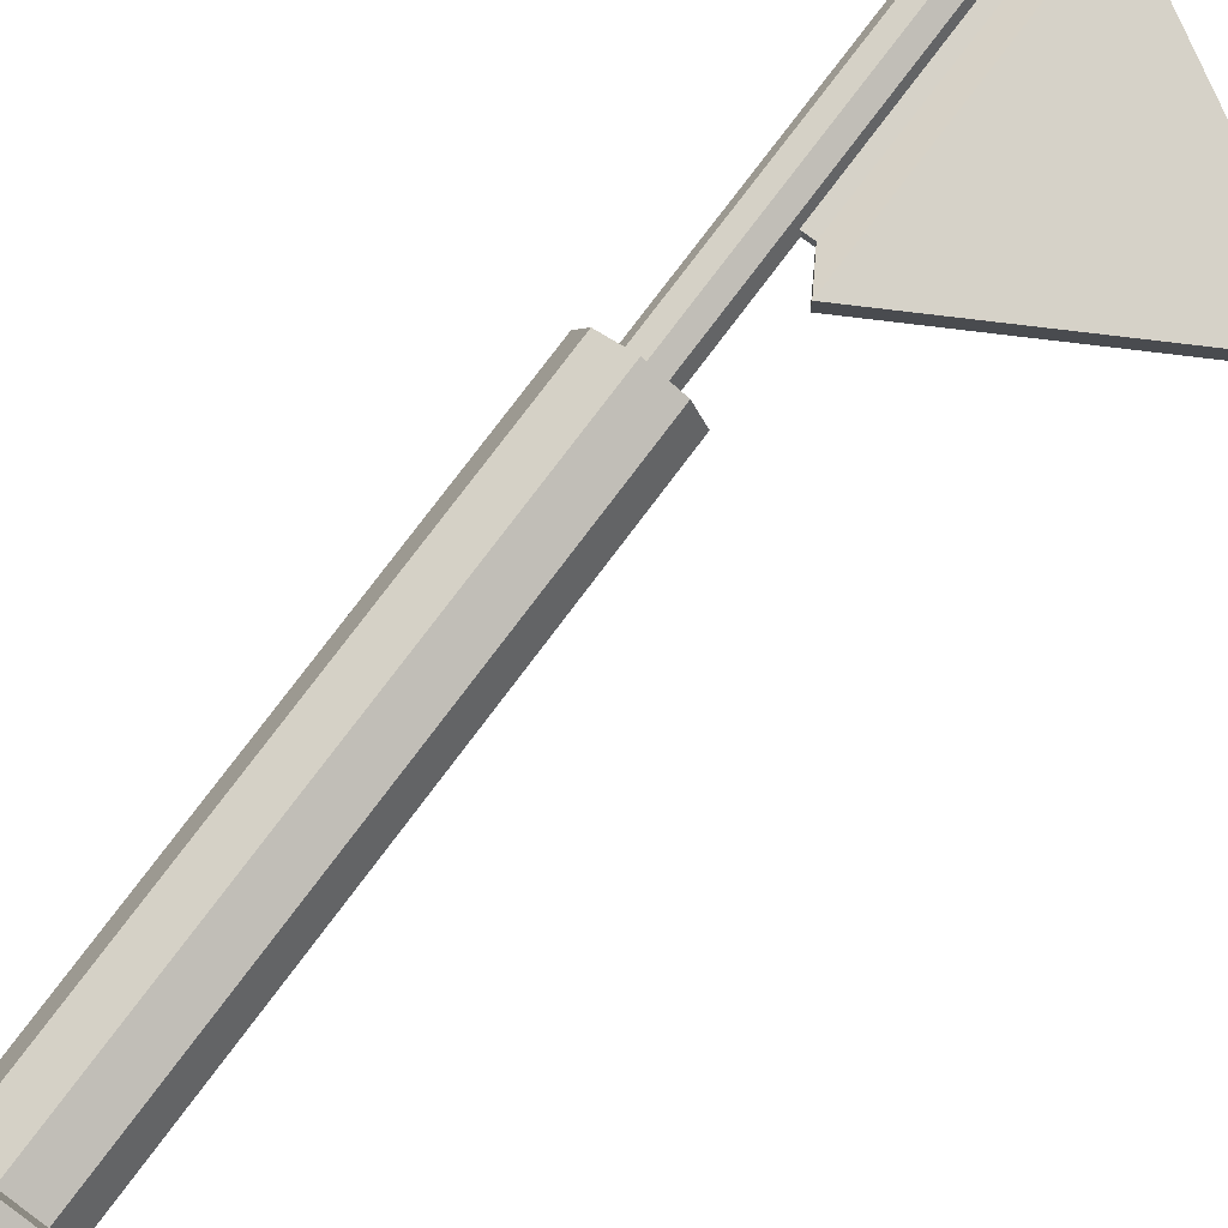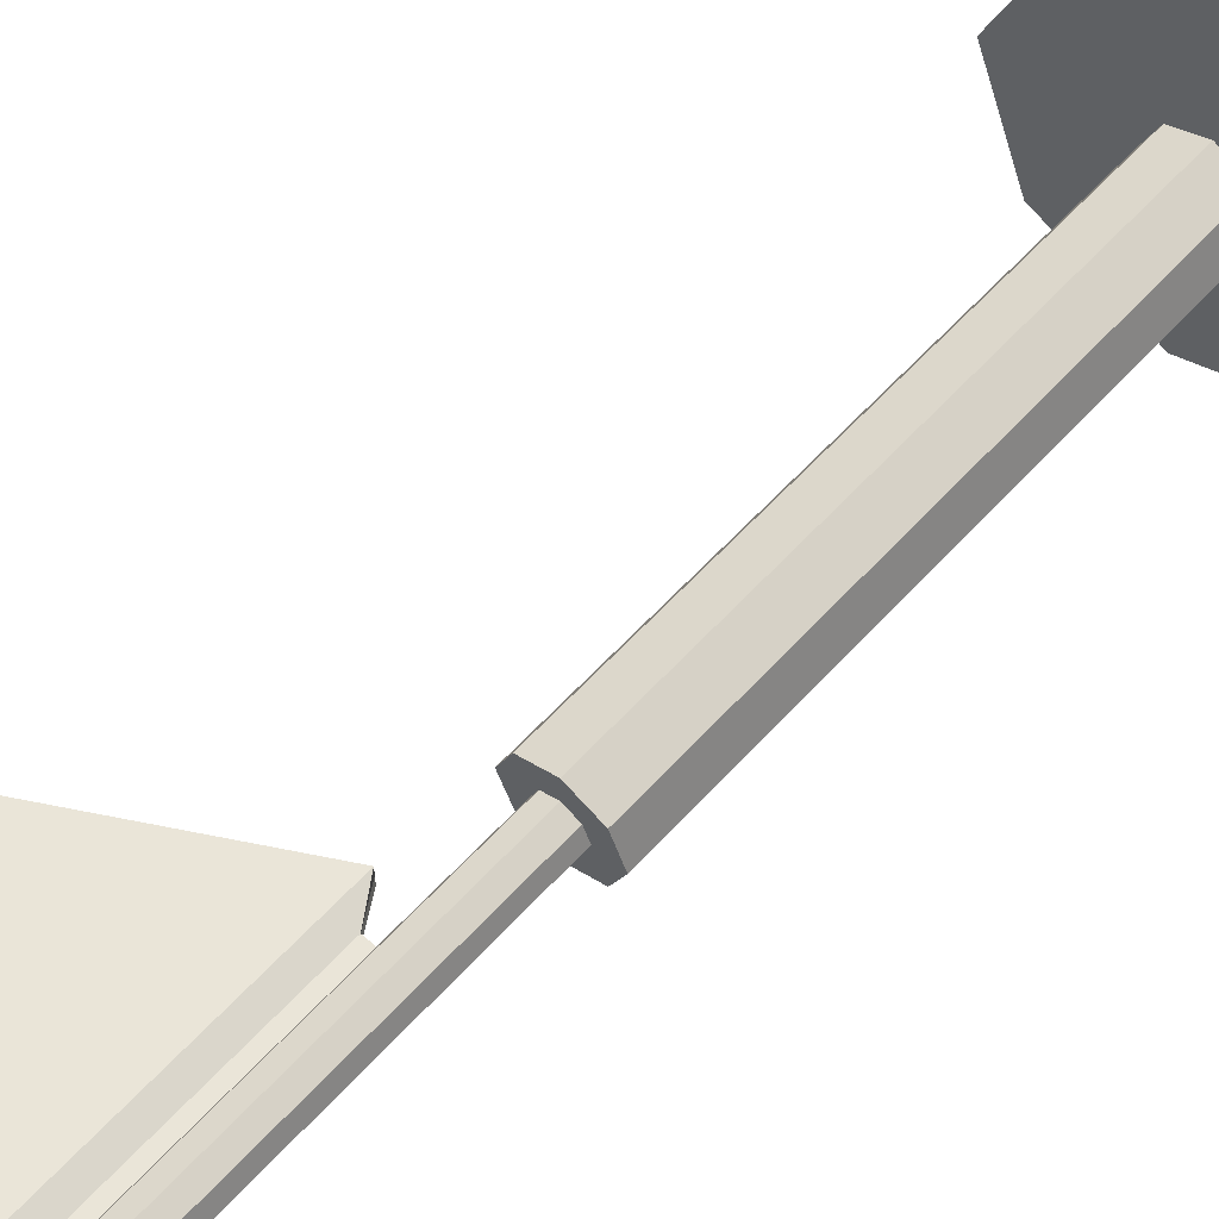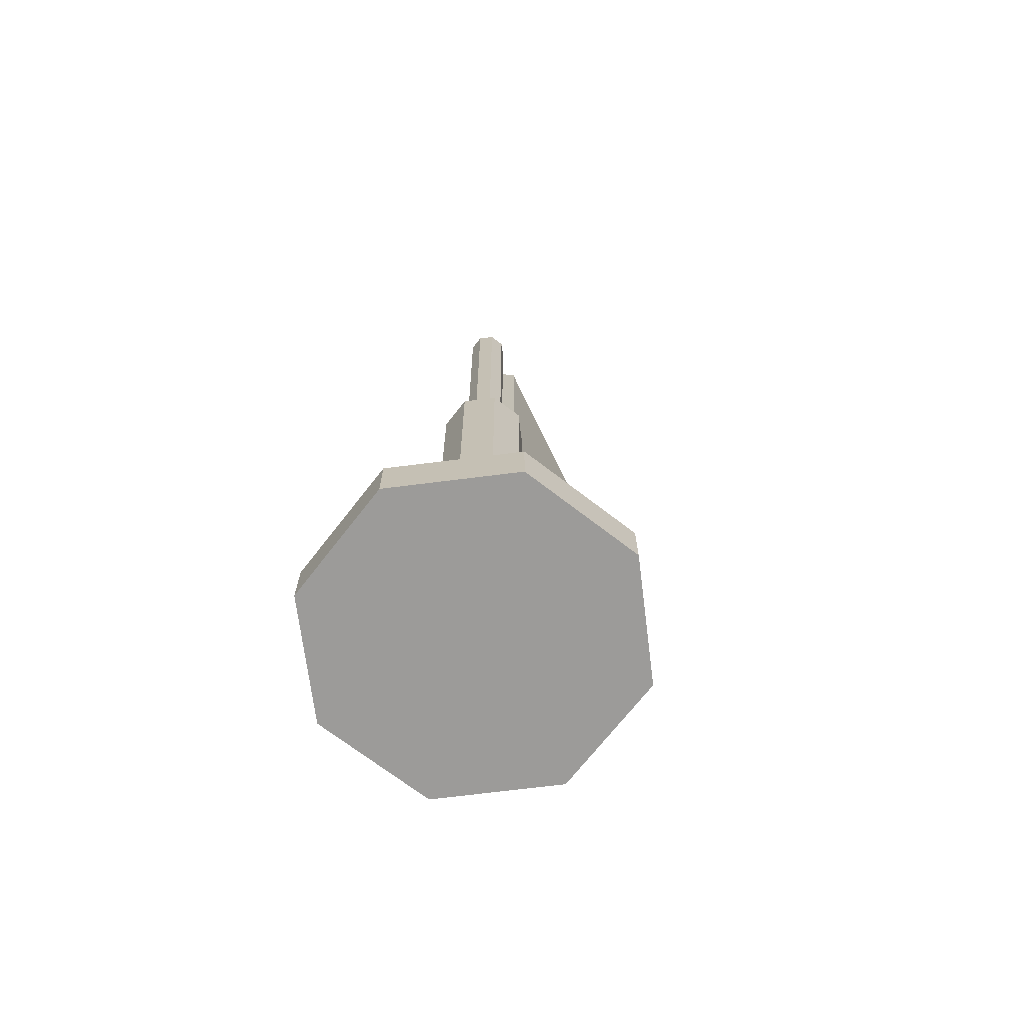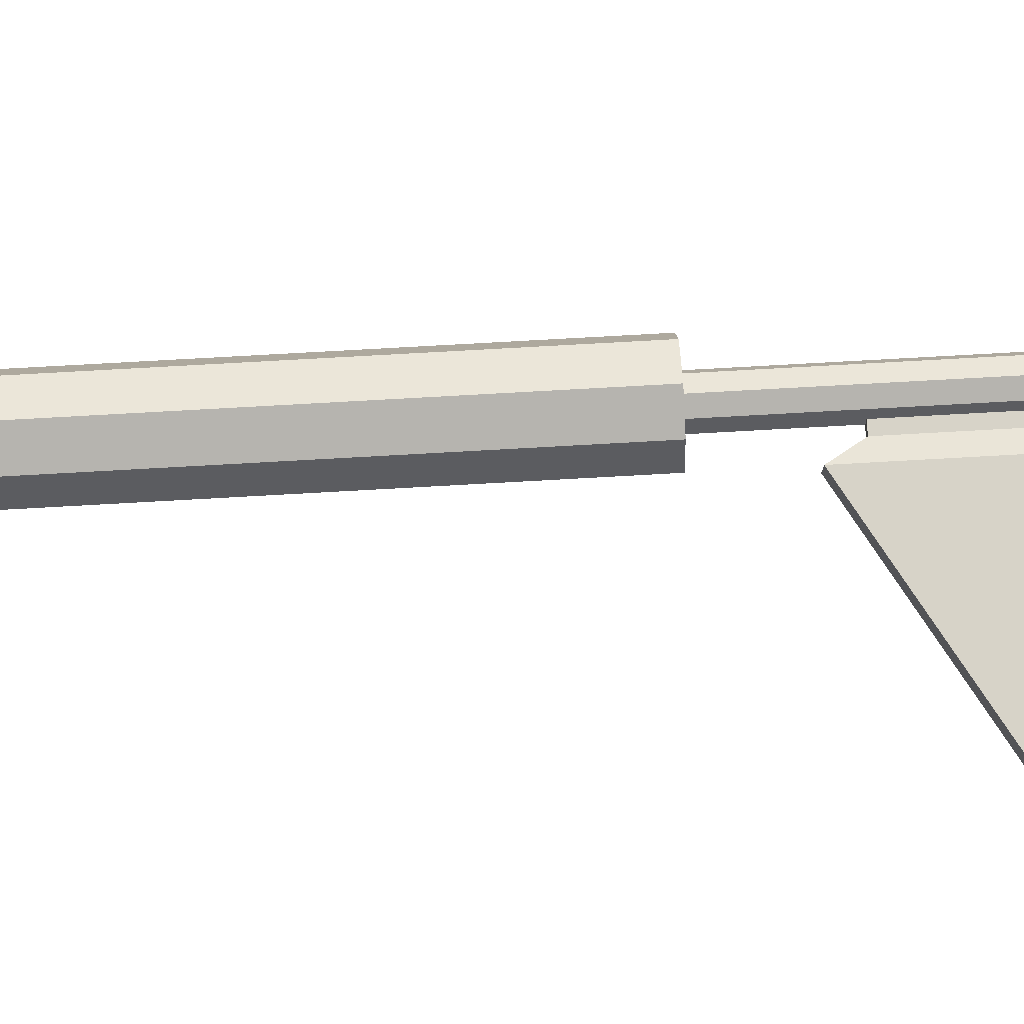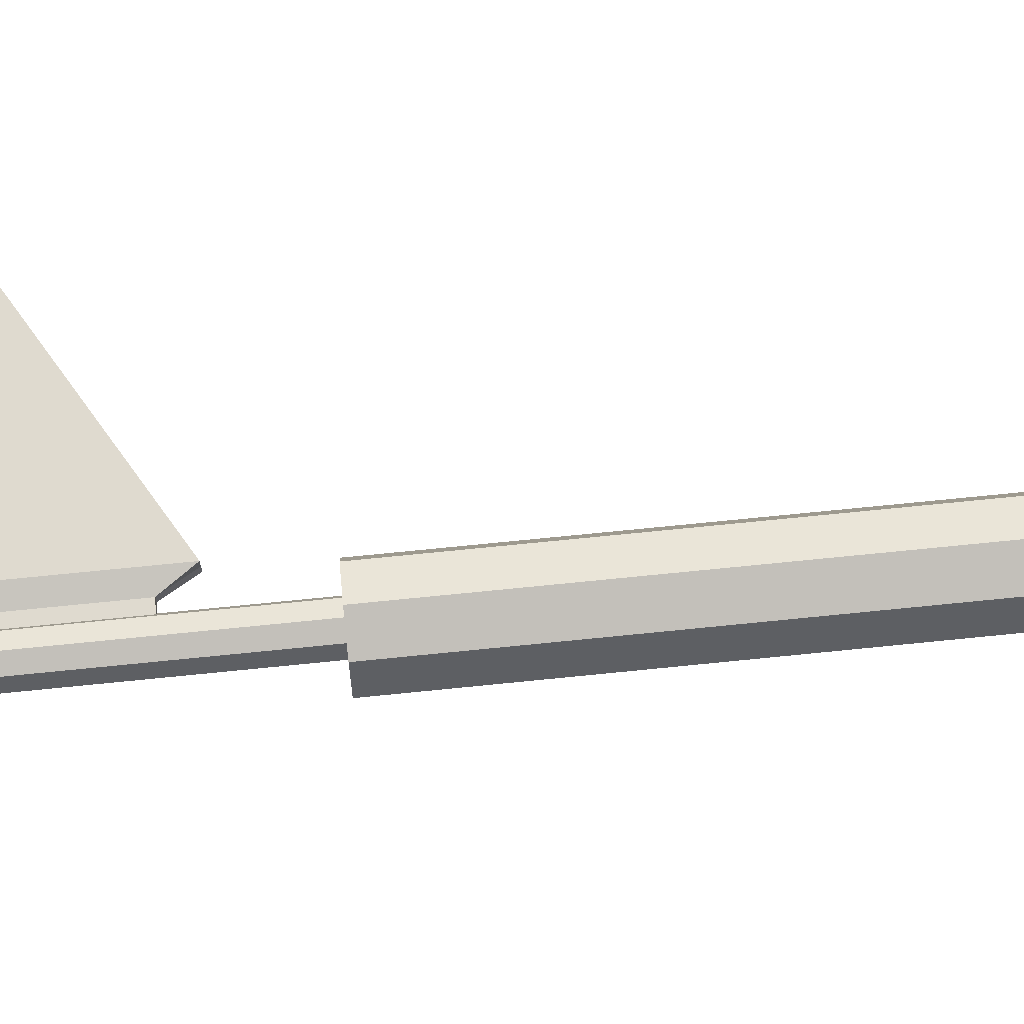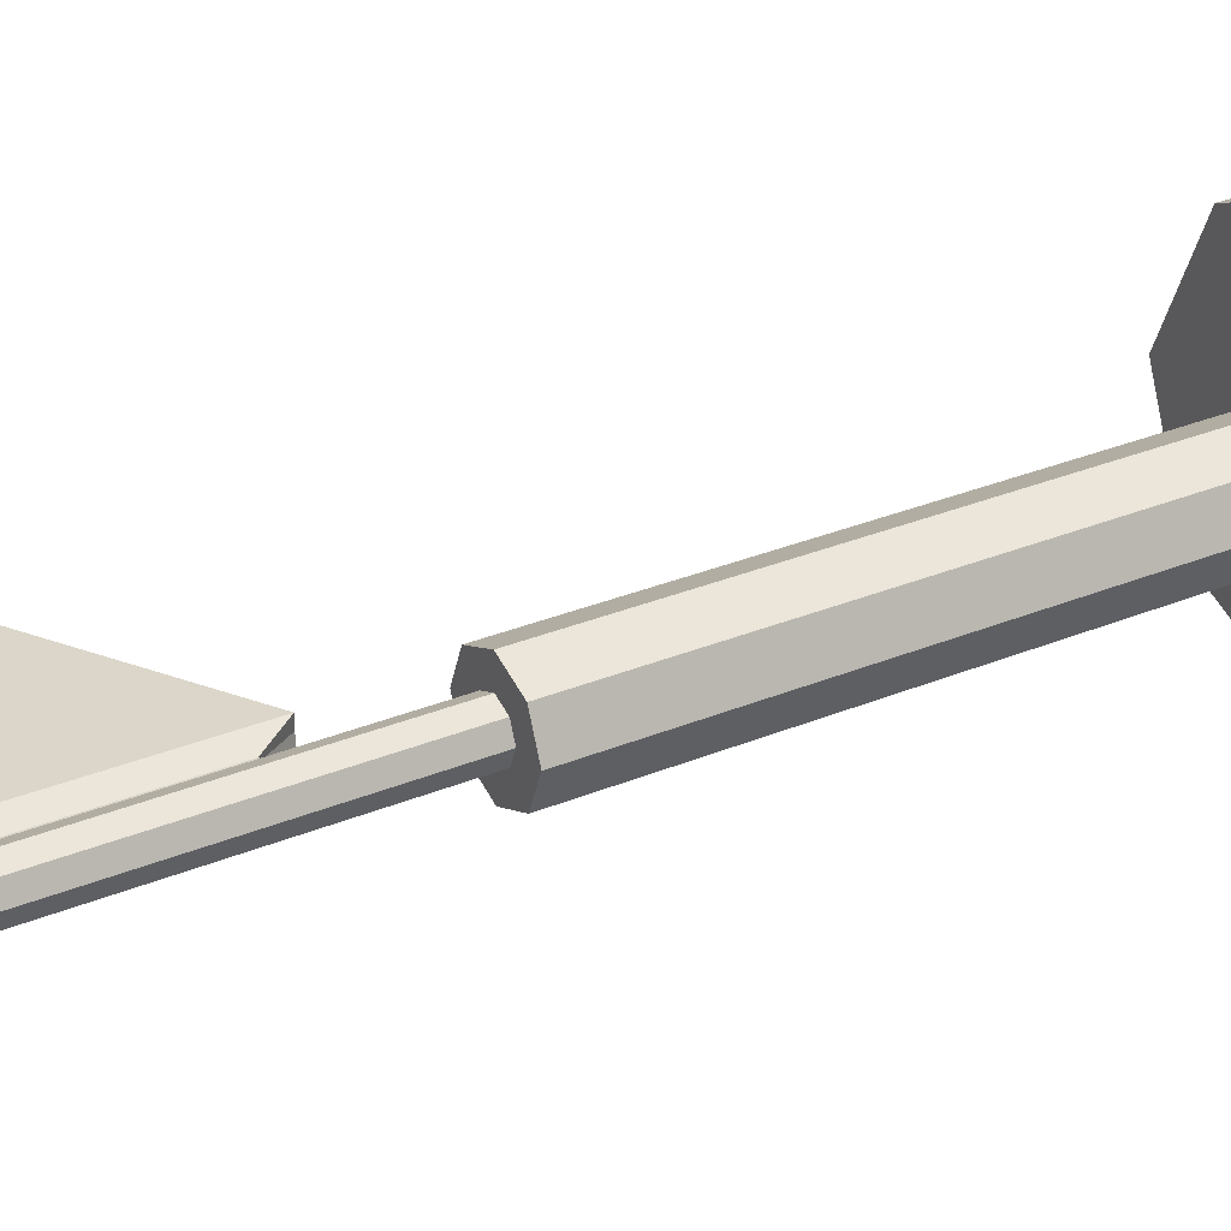
<metadata>
{"format":"obj","ext":"obj","renderer":"f3d","projection":"perspective","resolution":1024,"background":"white","views":[{"elev":77.6,"azim":36.9,"up":"+Z"},{"elev":59.5,"azim":-138.1,"up":"+Z"},{"elev":-69.7,"azim":-60.3,"up":"+Y"},{"elev":77.0,"azim":86.8,"up":"+Z"},{"elev":70.7,"azim":-95.8,"up":"+Z"},{"elev":30.1,"azim":-121.3,"up":"+Z"}]}
</metadata>
<code>
o Flag_[Repositioned]_Cylinder.001
v 0 0 -0.76
v -0 0.25 -0.2134
v 0.5374 0 -0.5374
v 0.1509 0.25 -0.1509
v 0.76 0 0
v 0.2134 0.25 -0
v 0.5374 0 0.5374
v 0.1509 0.25 0.1509
v -0 0 0.76
v -0 0.25 0.2134
v -0.5374 0 0.5374
v -0.1509 0.25 0.1509
v -0.76 0 -0
v -0.2134 0.25 -0
v -0.5374 0 -0.5374
v -0.1509 0.25 -0.1509
v -0 0 0
v 0.5374 0.25 -0.5374
v 0 0.25 -0.76
v 0.76 0.25 0
v 0.5374 0.25 0.5374
v -0 0.25 0.76
v -0.5374 0.25 0.5374
v -0.76 0.25 -0
v -0.5374 0.25 -0.5374
v 0.09744 3.285 -0
v -0.2134 2.743 -0
v -0 2.743 0.2134
v 0 2.743 -0.09744
v 0.08739 3.285 -0.02425
v 0.08739 3.285 0.02425
v -0.0689 2.743 0.0689
v -0.0689 2.743 -0.0689
v 1.366 3.805 -0.04514
v 1.366 3.805 0.05486
v 0.2261 3.147 -0.04514
v 0.2261 3.147 0.05486
v 0.2261 4.464 -0.04514
v 0.1509 2.743 -0.1509
v -0 2.743 -0.2134
v 0.2134 2.743 -0
v 0.1509 2.743 0.1509
v -0 2.743 0.09744
v -0.1509 2.743 0.1509
v -0.09744 2.743 -0
v -0.1509 2.743 -0.1509
v -0 4.417 -0
v 0.09744 4.289 -0
v -0.09744 4.417 -0
v -0 4.417 0.09744
v 0 4.417 -0.09744
v 0.08739 4.289 -0.02425
v 0.08739 4.289 0.02425
v -0.0689 4.417 0.0689
v -0.0689 4.417 -0.0689
v 0.0689 2.743 0.0689
v 0.0689 4.417 0.0689
v 0.09744 2.743 -0
v 0.0689 2.743 -0.0689
v 0.09744 4.417 -0
v 0.0689 4.417 -0.0689
v 0.2261 4.464 0.05486
v 1.366 3.805 0.004865
v 0.2261 3.147 0.004865
v 0.2261 4.464 0.004865
v 0.1397 4.289 0.02425
v 0.1497 4.289 0
v 0.1497 3.285 0
v 0.1397 3.285 0.02425
v 0.1397 4.289 -0.02425
v 0.1397 3.285 -0.02425
f 1 19 18 3
f 3 18 20 5
f 5 20 21 7
f 7 21 22 9
f 9 22 23 11
f 11 23 24 13
f 14 12 44 27
f 13 24 25 15
f 15 25 19 1
f 17 5 7 9
f 2 16 46 40
f 4 2 40 39
f 8 6 41 42
f 13 17 9 11
f 15 1 17 13
f 1 3 5 17
f 2 4 18 19
f 4 6 20 18
f 6 8 21 20
f 8 10 22 21
f 10 12 23 22
f 12 14 24 23
f 14 16 25 24
f 16 2 19 25
f 33 45 49 55
f 69 68 64 37
f 43 56 57 50
f 45 32 54 49
f 10 8 42 28
f 6 4 39 41
f 16 14 27 46
f 12 10 28 44
f 63 35 37 64
f 52 48 67 70
f 37 35 62
f 65 62 35 63
f 34 36 38
f 29 59 39 40
f 59 58 41 39
f 58 56 42 41
f 56 43 28 42
f 43 32 44 28
f 32 45 27 44
f 45 33 46 27
f 33 29 40 46
f 47 49 54 50
f 51 55 49 47
f 60 47 50 57
f 61 51 47 60
f 32 43 50 54
f 67 66 62 65
f 59 29 51 61
f 29 33 55 51
f 31 53 57 56
f 30 26 58 59
f 26 31 56 58
f 48 52 61 60
f 53 48 60 57
f 52 30 59 61
f 53 31 69 66
f 30 52 70 71
f 66 69 37 62
f 71 70 38 36
f 70 67 65 38
f 68 71 36 64
f 38 65 63 34
f 26 30 71 68
f 34 63 64 36
f 48 53 66 67
f 31 26 68 69

</code>
